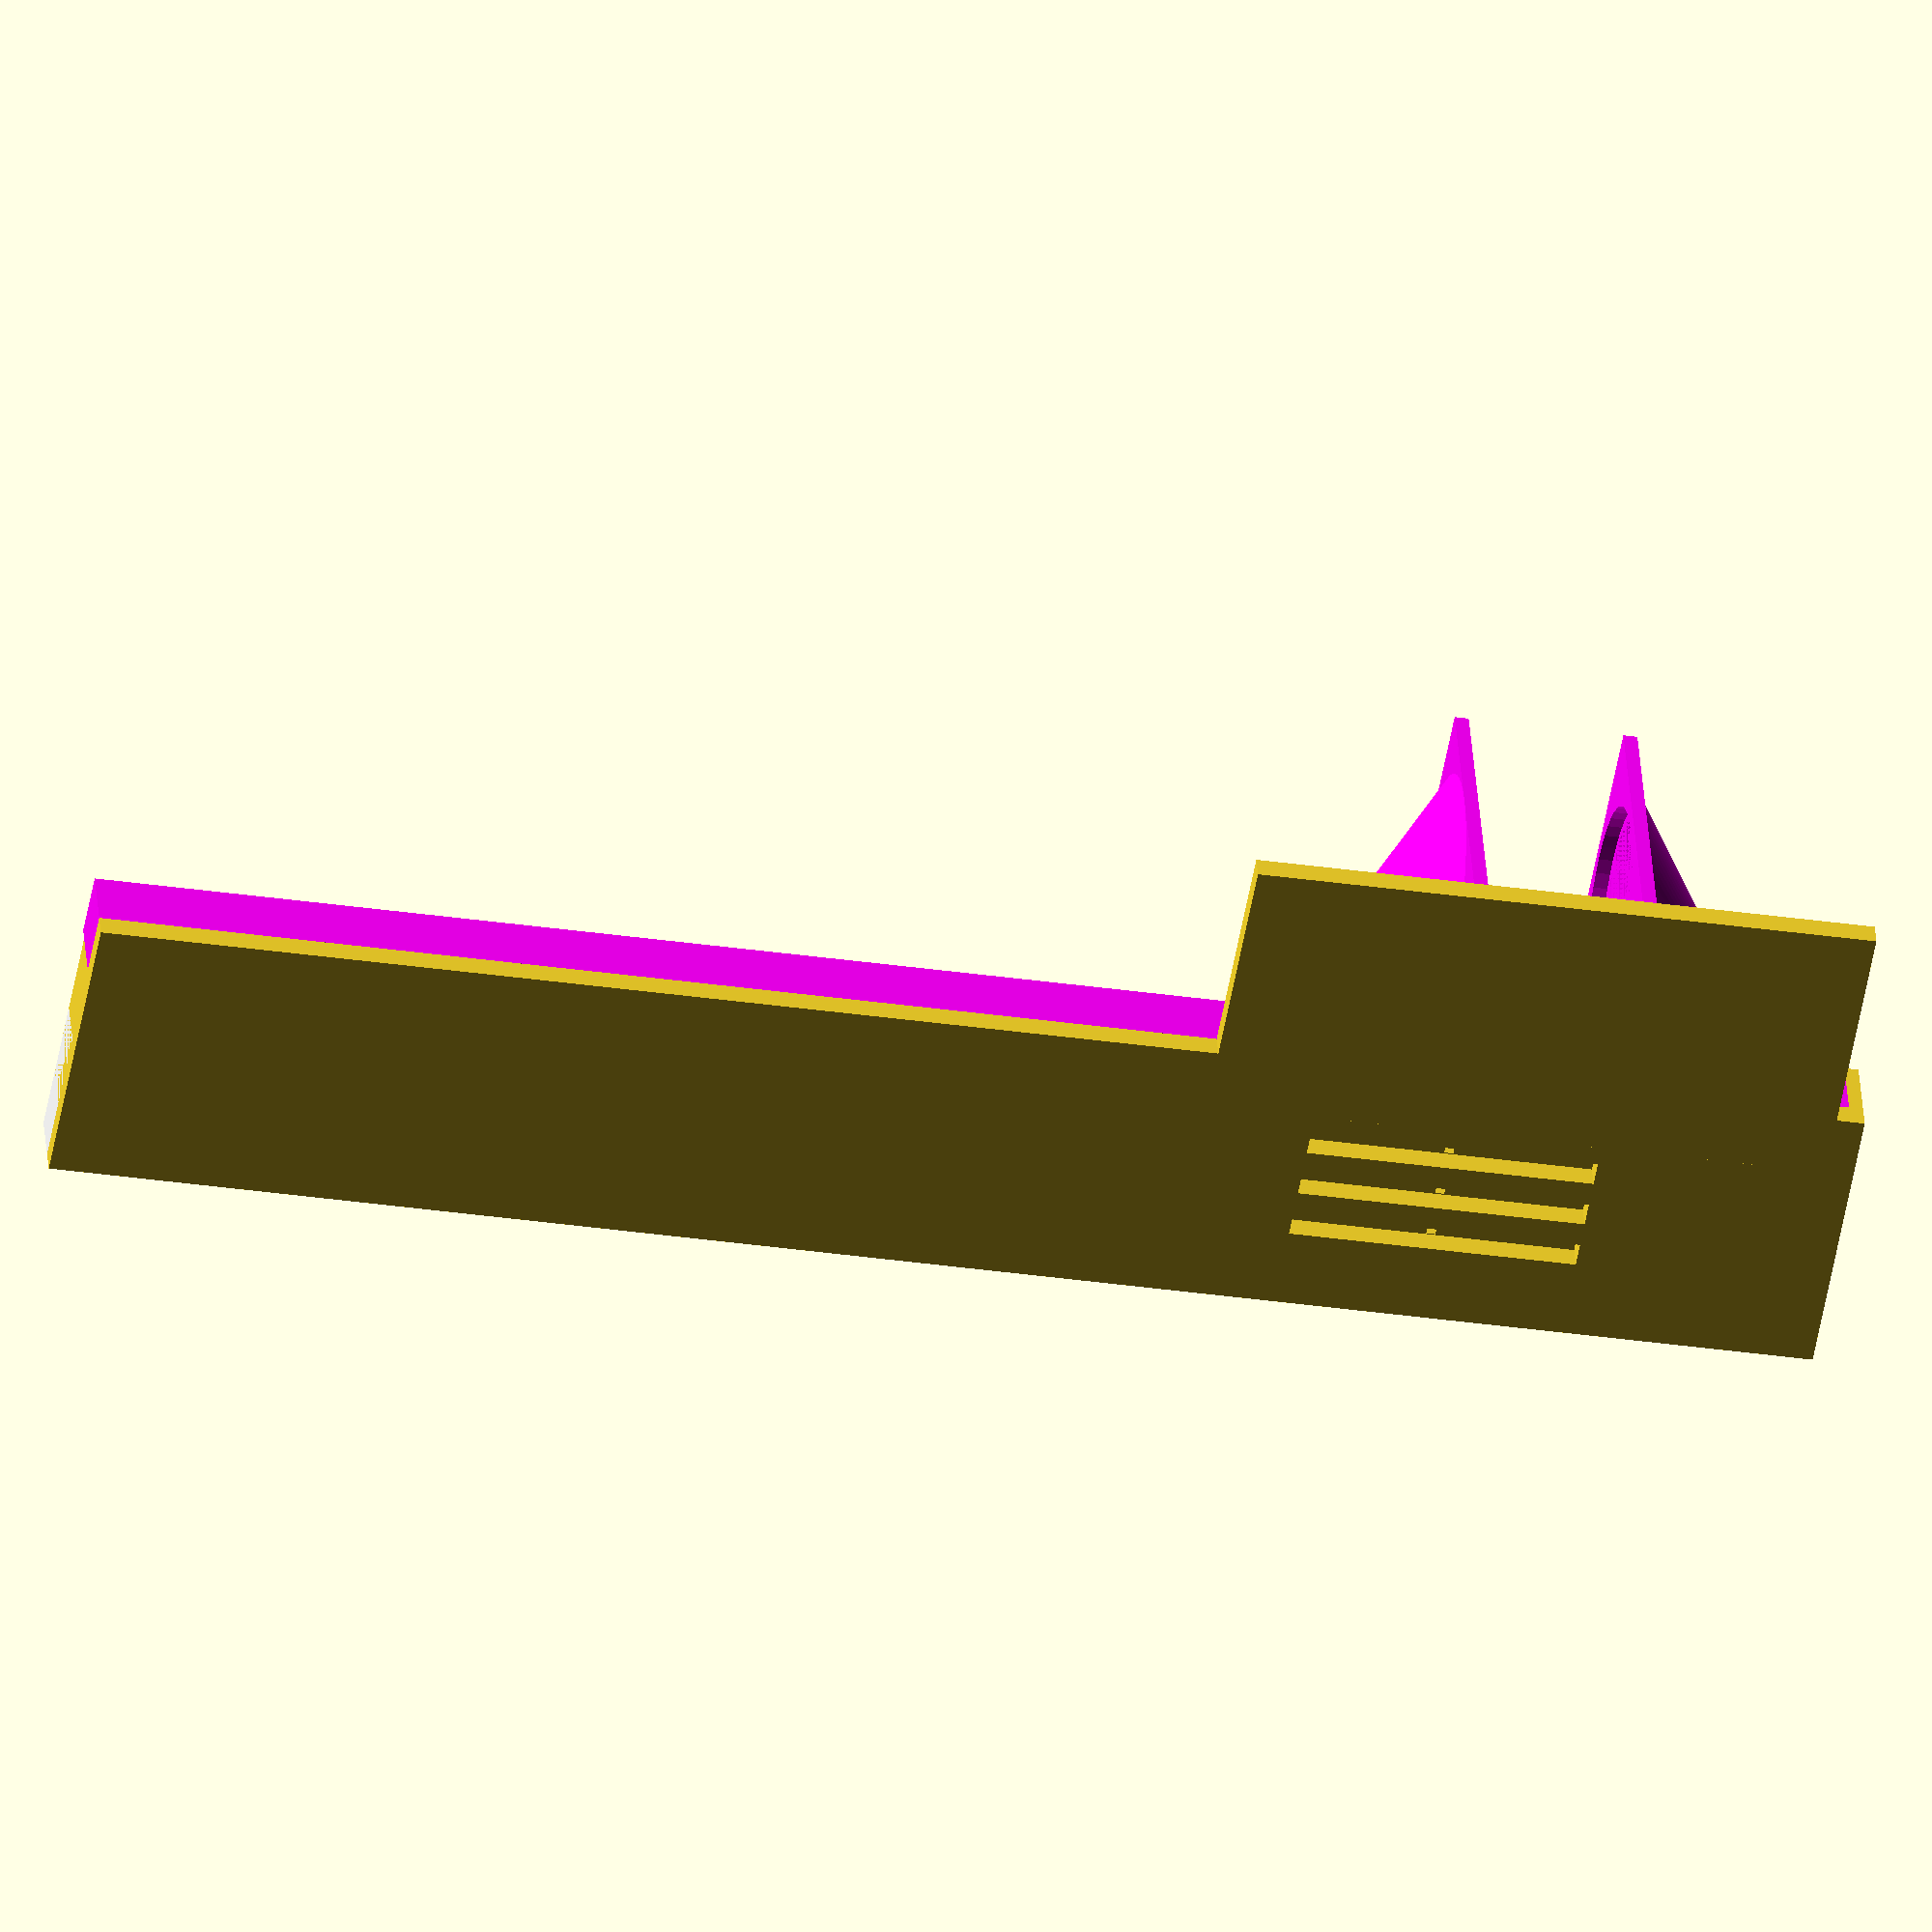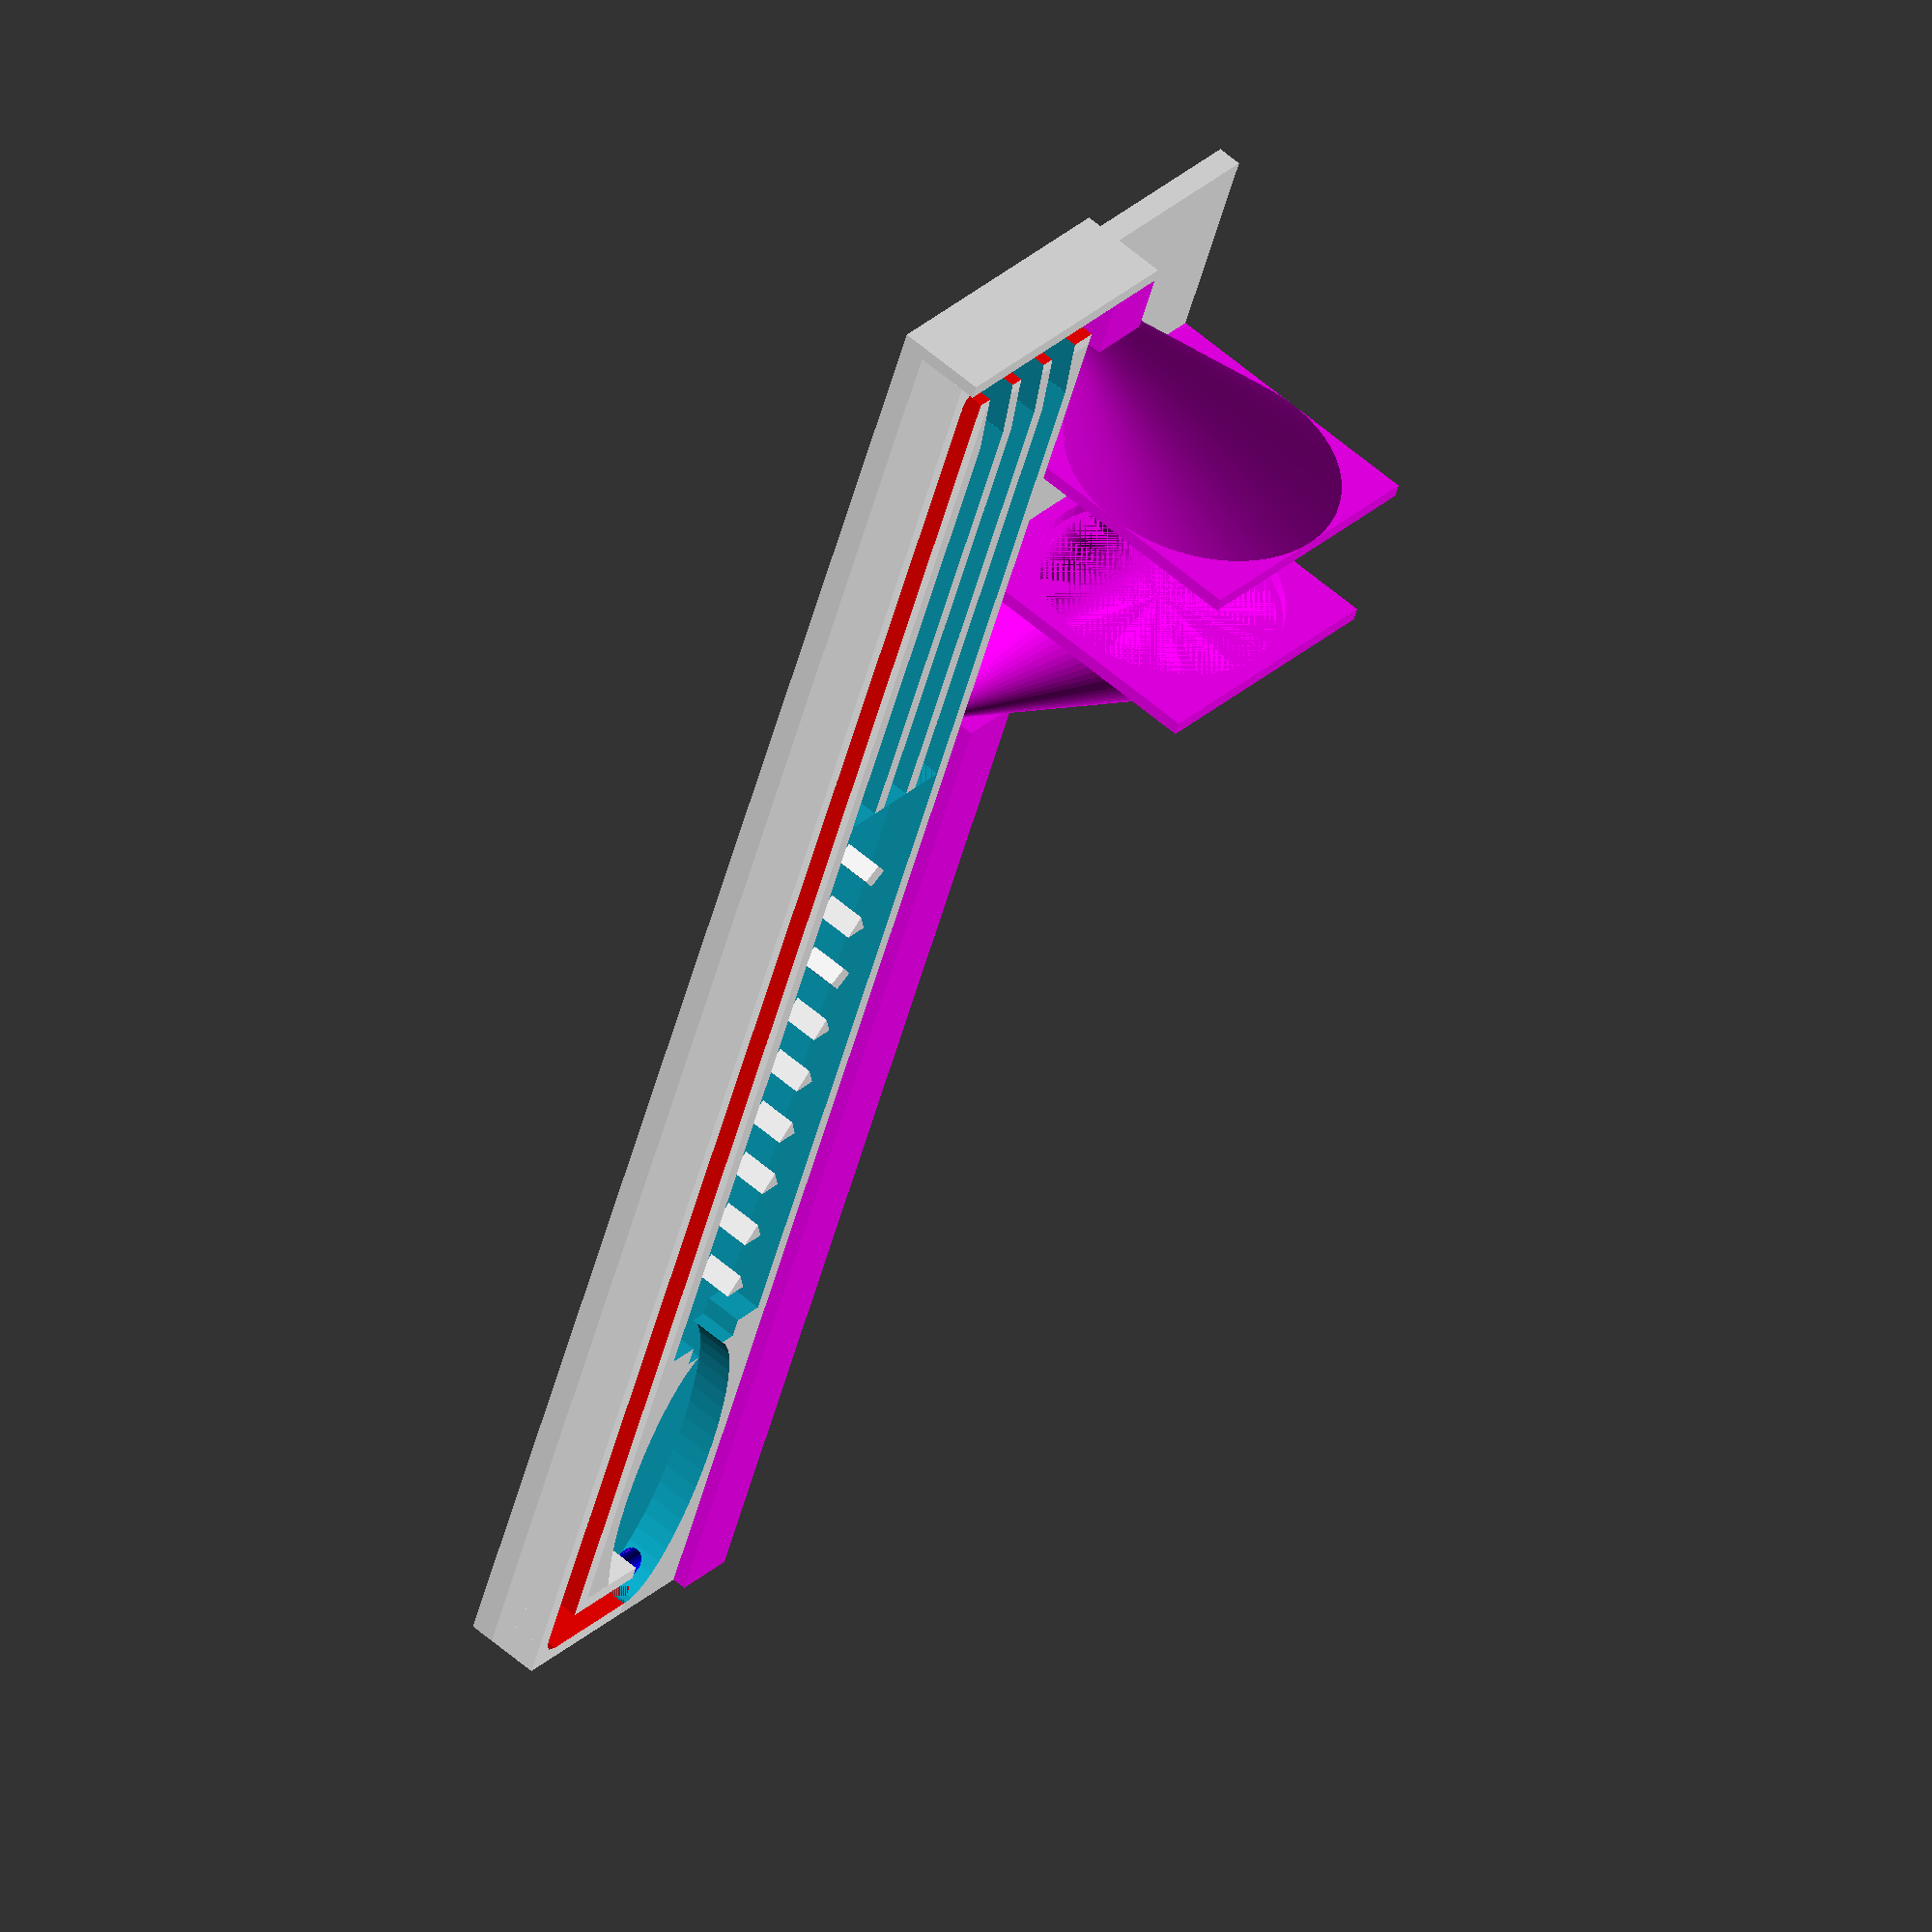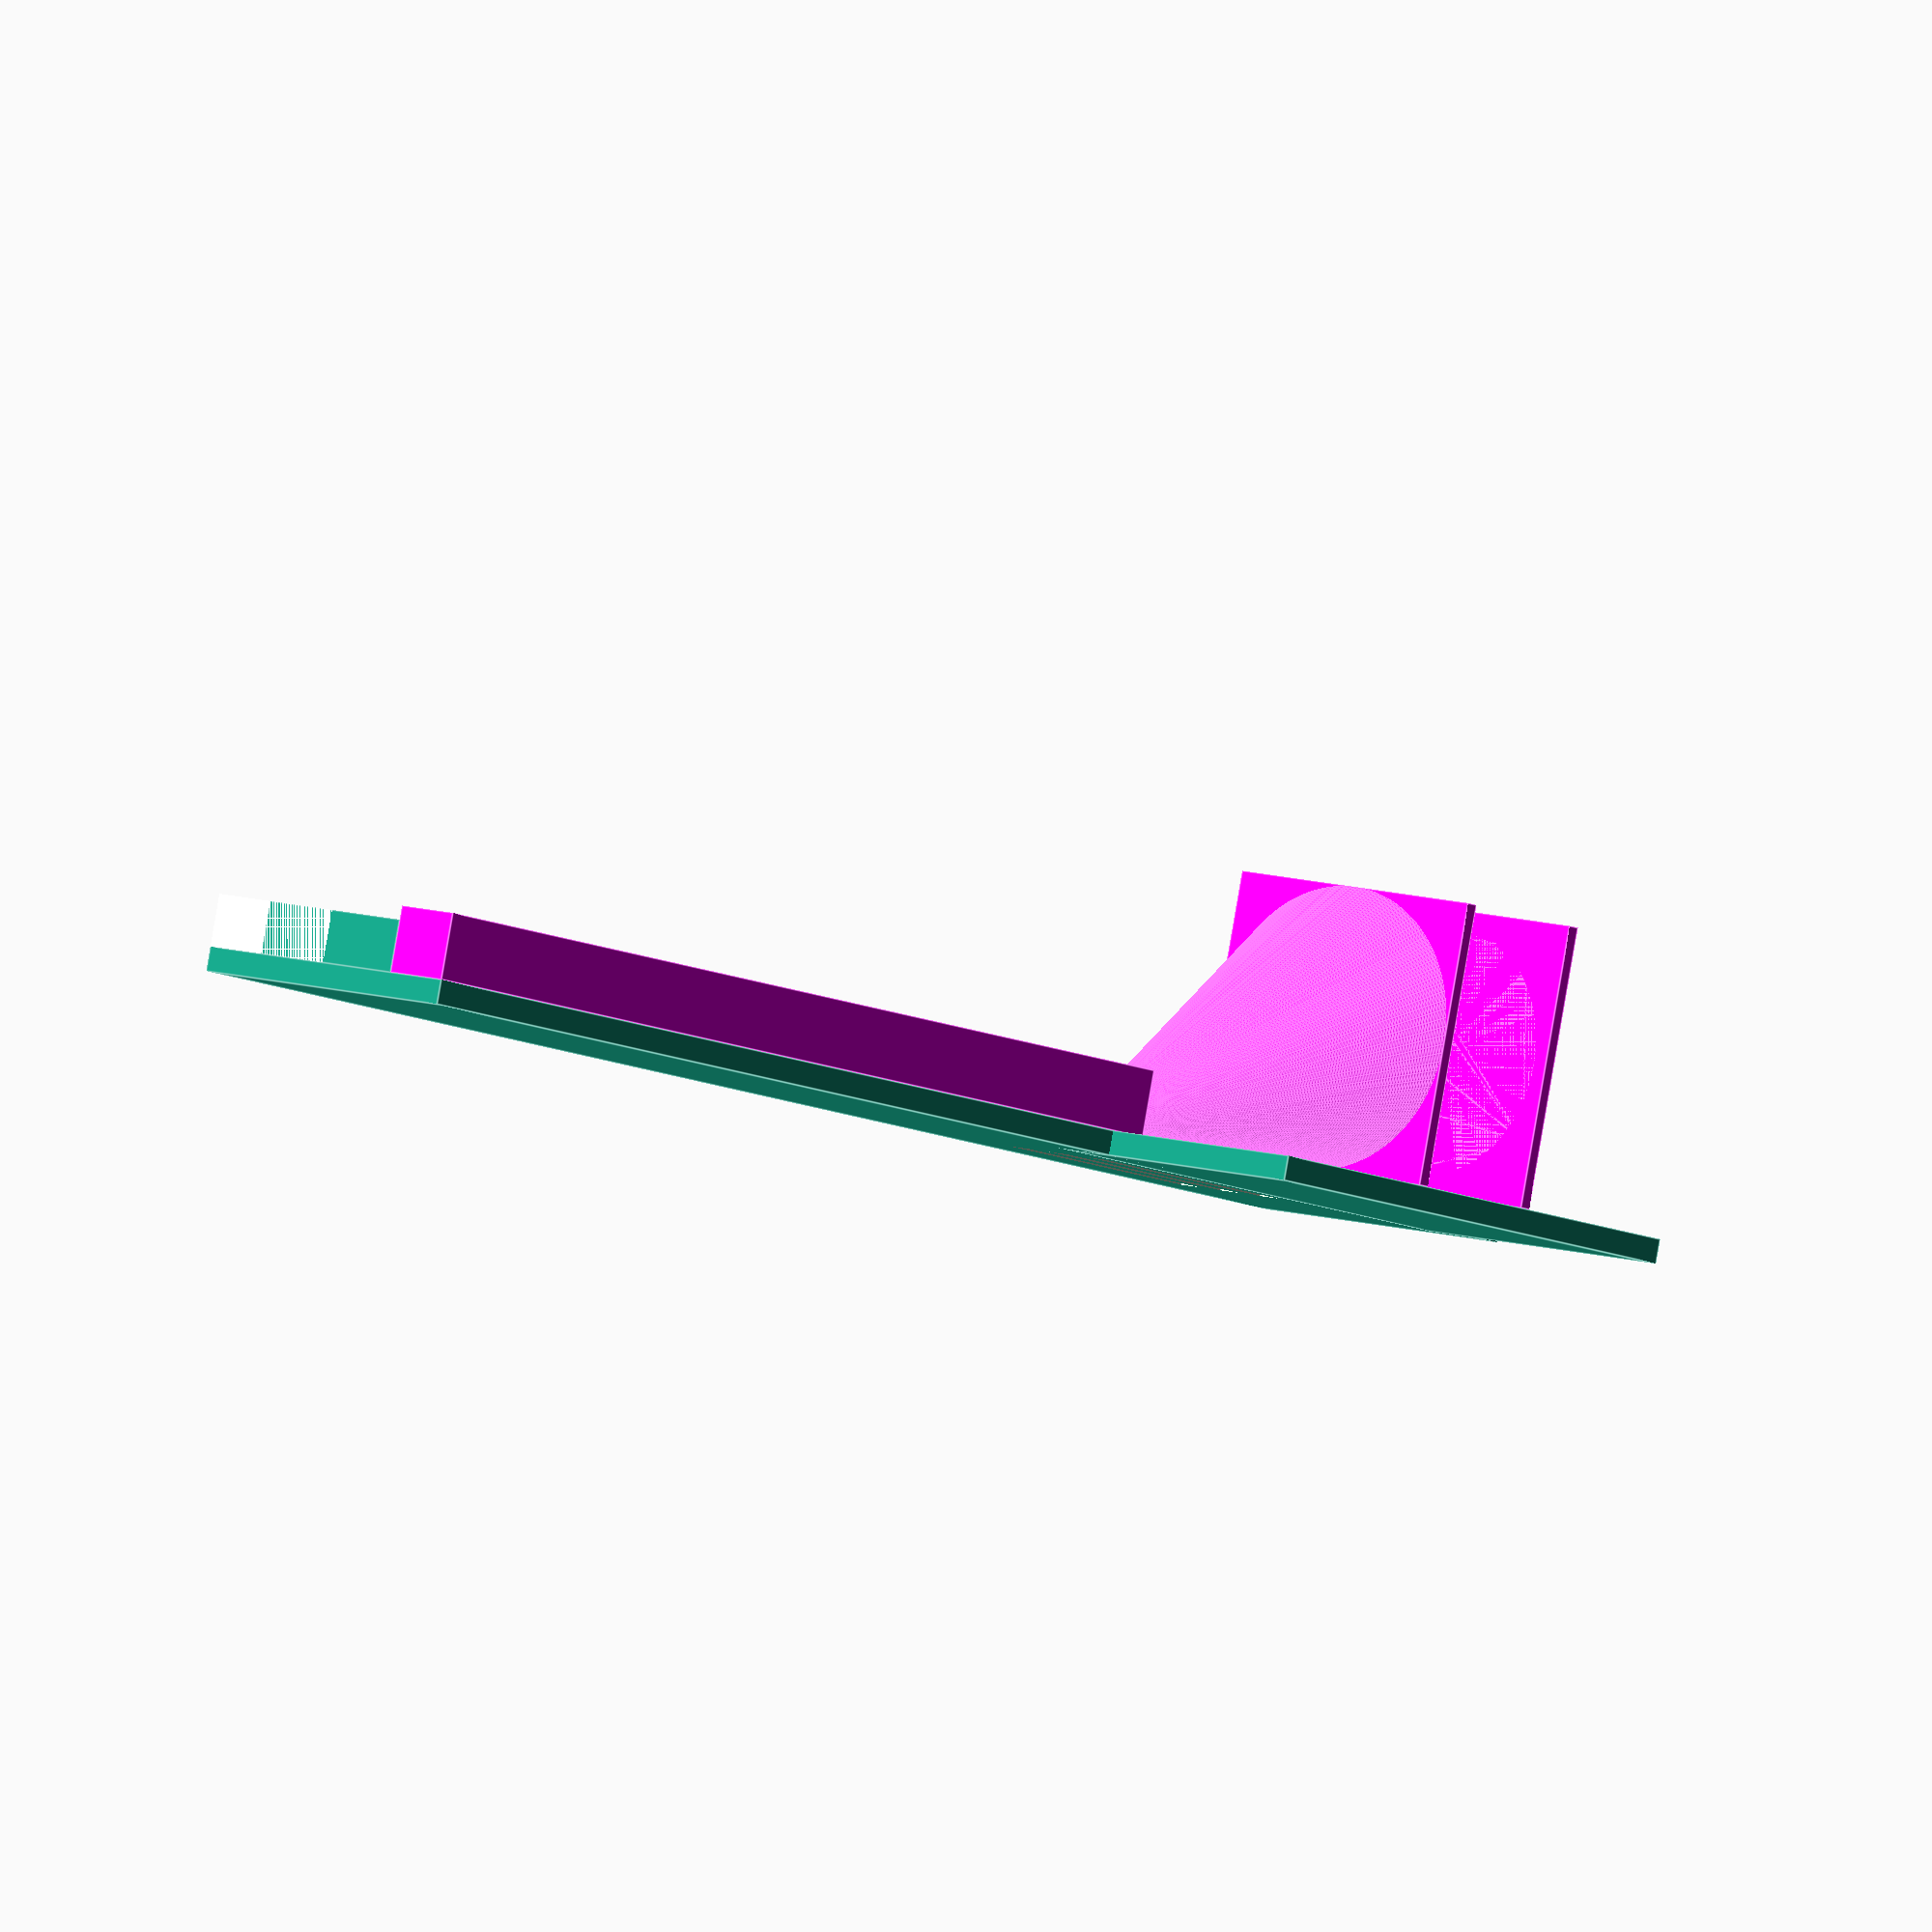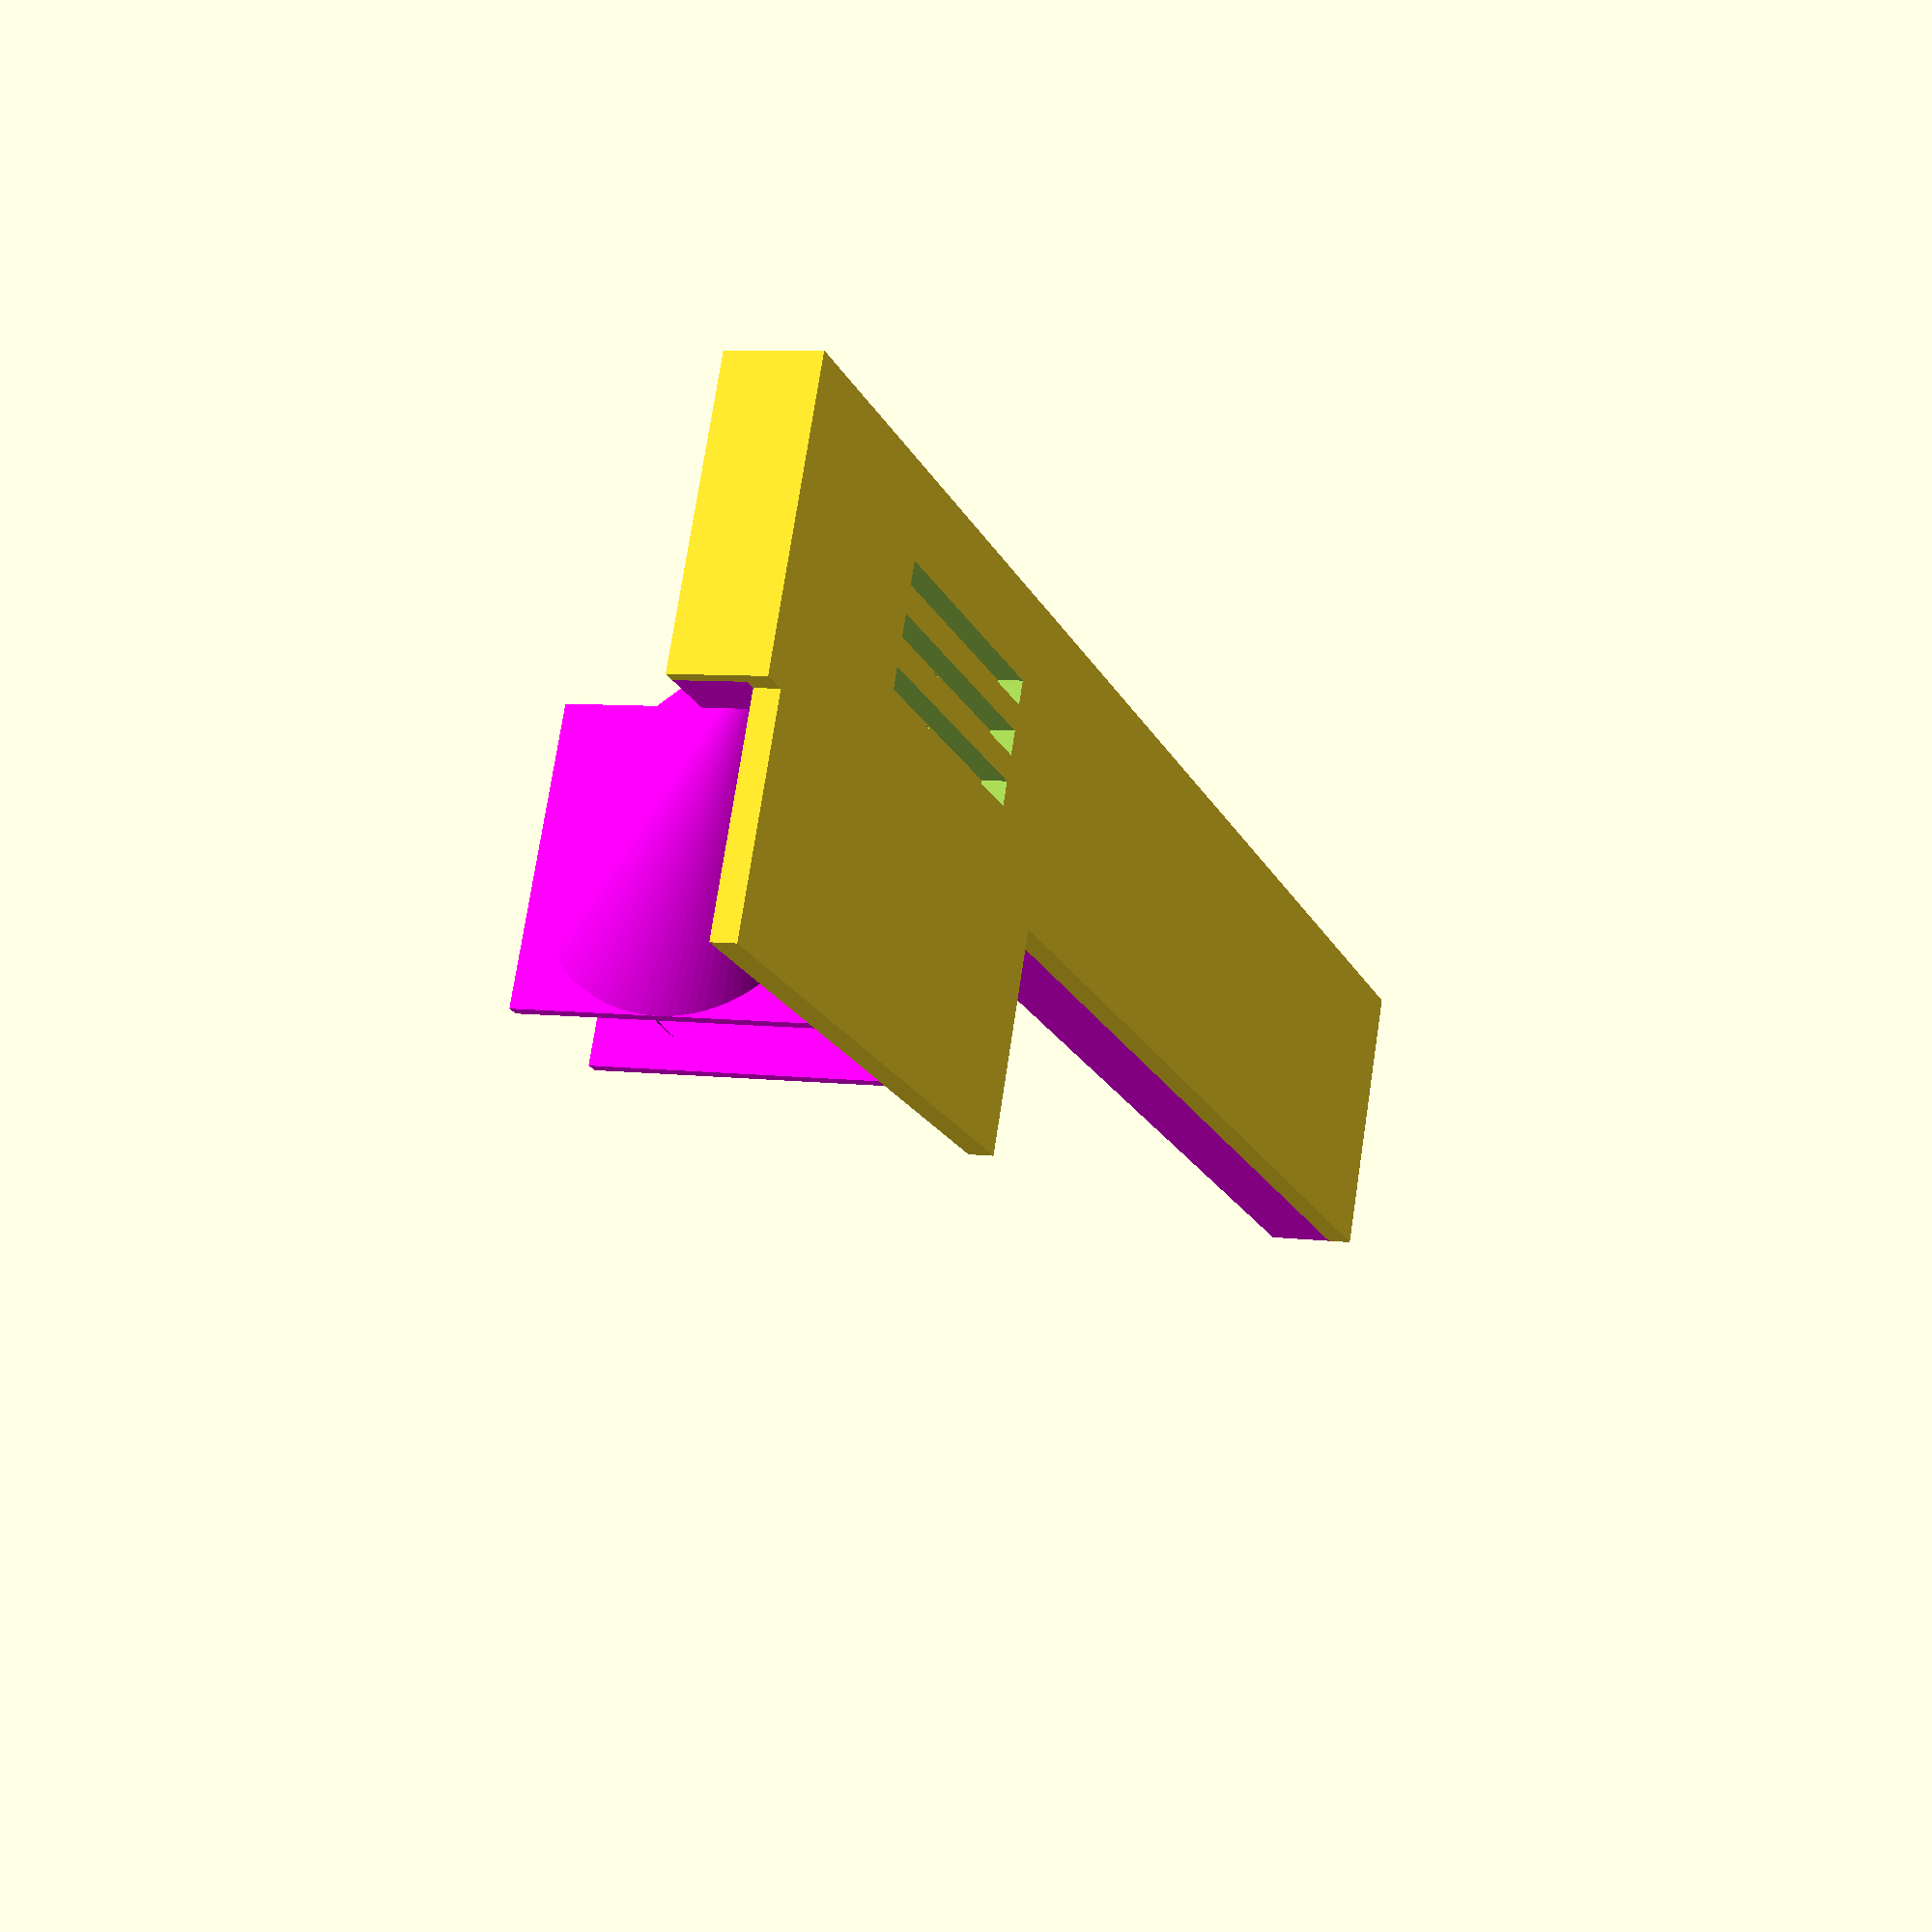
<openscad>
// well-tempered chaos sequencer board version 2.0 
// 5/8/2018   By: 3mrrrx
// GNU GPLv3
// all values are in [mm]

////////////////////////////////////////////
// Global varaibes
////////////////////////////////////////////



tol = 0.24;

Ball_raduis = 2.25 + tol;

wall_thinkness = 2 ;


size_x = 240;
//size_y = 105.7;
size_y = 22.9;
//size_y = 46.9;

size_z = Ball_raduis*3;

// cascades parameters
cascades_lengths = 120 * size_x/350;
spacing_factor = 1;

// funnel parameters
funnel_size = 50 ;
funnel_resulition = 50;
inlet_factor = 2;

$fn = 10;



// fan dimensions

fan_x = 20 + 2;
fan_y = 40;
fan_z = 40;
factor_fan = 0.8;





// return channel parameters
channel_width = (Ball_raduis+wall_thinkness)*2;
channel_mid = wall_thinkness;


// debug

shift_factor = 0.1;

debug_eliv = 0;


////////////////////////////////////////////
// modulas and functions
////////////////////////////////////////////


// function to create generic pins
module  randum_pillar(x=1, y=1,z = 10 , resulation = 3 ) { 
    translate([x,y,0]) 
        cylinder($fn = resulation, $fa = 12, $fs = 2, h = z, r1 = 2, r2 = 2, center = false);
    }


module create_wind_tubeing(Ball_raduis,wall_thinkness,size_x,size_y,size_z,channel_width,debug_eliv){
                // wind channel tubing 
//            color([1,0,0]) // red
            union(){
                
                // top
                shift_top_r = Ball_raduis*2*shift_factor;
                translate([0,shift_top_r,0]) 
                translate([wall_thinkness,size_y/2,wall_thinkness+debug_eliv*2]) 
                    scale([Ball_raduis*2,size_y/2+channel_width/2-shift_top_r,size_z]) 
                        cube(1);
                
                // side
                shift_side_r = wall_thinkness+Ball_raduis;
                translate([shift_side_r,0,0]) 
                translate([0,size_y+wall_thinkness,wall_thinkness+debug_eliv*2]) 
                    scale([size_x+Ball_raduis*2-shift_side_r,Ball_raduis*2,size_z]) 
                        cube(1);
                
                // bottom
                translate([0,0,0])
                translate([size_x+wall_thinkness,0,wall_thinkness+debug_eliv*2]) 
                    scale([Ball_raduis*2,size_y+Ball_raduis*2,size_z]) 
                        cube(1);
                               
                // top
                translate([channel_width/2,size_y+channel_width/2,wall_thinkness+debug_eliv*2]) 
                    cylinder(r=Ball_raduis, h=size_z);
                                               
                // bottom
                translate([size_x+channel_width/2,size_y+channel_width/2,wall_thinkness+debug_eliv*2]) 
                    cylinder(r=Ball_raduis, h=size_z);   
                
            }
            
            
}

module side_wind_box(Ball_raduis,channel_width,size_x,size_y,size_z,debug_eliv){
            // top   
            shift = Ball_raduis*2*shift_factor;
            translate([0,shift,0]) // shift 
            translate([0,size_y/2,debug_eliv]) 
                scale([channel_width,size_y/2+channel_width-shift,size_z]) 
                    cube(1);   

            // side   ??? +5??
            translate([0+5,size_y,debug_eliv]) 
                scale([size_x,channel_width,size_z]) 
                    cube(1);

            // bottom
            translate([size_x,0,debug_eliv]) 
                scale([channel_width,size_y+channel_width,size_z]) 
                    cube(1);

            }    
            
        
module  side_wind_box_fan(Ball_raduis,channel_width,size_x,size_y,size_z,fan_x, fan_y, fan_z, factor_fan, debug_eliv){


// fan dimensions

//fan_x = 20+fan_x;
//fan_y = 40;
//fan_z = 40;
//factor_fan = 0.8;

            // Flange
            
    difference(){
    
            //Flange upwind
            translate([size_x*factor_fan-wall_thinkness,-fan_y,debug_eliv]) 
                scale([wall_thinkness,fan_y,fan_z]) 
                    cube(1);
      
               //Flange hole
            translate([size_x*factor_fan+fan_x+wall_thinkness,-fan_z/2,fan_z/2+debug_eliv])
                     rotate(a = -90, v = [0, 1, 0])
 
                    cylinder( h = fan_x+wall_thinkness*2, r = fan_z/2-wall_thinkness, center = false, $fn= 50 );


           }
           
    difference(){
    

            //Flange downwind
            translate([size_x*factor_fan+fan_x,-fan_y,debug_eliv]) 
                scale([wall_thinkness,fan_y,fan_z]) 
                    cube(1);

        
               //Flange hole
            translate([size_x*factor_fan+fan_x+wall_thinkness,-fan_z/2,fan_z/2+debug_eliv])
                     rotate(a = -90, v = [0, 1, 0])
 
                    cylinder( h = fan_x+wall_thinkness*2, r = fan_z/2-wall_thinkness, center = false, $fn= 50 );


           }
           
           
           
////////////////////////////////////////////

            // side


    /////////////   funnels
    length_side  = (size_x*(1-factor_fan)-fan_x-wall_thinkness);

    scale_fan_z = channel_width/fan_y;
    scale_fan_y = size_z/fan_z;
    
    raduis_funnel = fan_y/2;

    translate([size_x*factor_fan+length_side/2+fan_x+wall_thinkness,0,debug_eliv*3])   
rotate(a = 90, v = [0, 1, 0])

    // funnel down wind

difference(){
       
 linear_extrude(height = length_side,
                center = true,
                convexity = 10,
                scale=[scale_fan_y,scale_fan_z], 
//                slices = 70, 
                $fn=100)
                    translate([-raduis_funnel,-raduis_funnel, 0])
                        circle(r = raduis_funnel, center = true);


 linear_extrude(height = length_side,
                center = true,
                convexity = 10,
                scale=[scale_fan_y,scale_fan_z], 
//                slices = 70, 
                $fn=100)
                    translate([-raduis_funnel,-raduis_funnel, 0])
                        circle(r = raduis_funnel-wall_thinkness*1.5, center = true);
            
            }



///////////////////// funnel upwind
//translate([size_x*factor_fan+length_side/2+fan_x+wall_thinkness,0,20+debug_eliv*3])   
            
translate([size_x*factor_fan-length_side/2-wall_thinkness,0,debug_eliv*3])   
rotate(a = -90, v = [0, 1, 0])
difference(){
       
    linear_extrude(height = length_side,
                center = true,
                convexity = 10,
                scale=[scale_fan_y,scale_fan_z], 
//                slices = 70, 
                $fn=100)
                    translate([raduis_funnel,- raduis_funnel, 0])
                        circle(r = raduis_funnel, center = true);


    linear_extrude(height = length_side,
                center = true,
                convexity = 10,
                scale=[scale_fan_y,scale_fan_z], 
//                slices = 70, 
                $fn=100)
                    translate([raduis_funnel,- raduis_funnel, 0])
                        circle(r = raduis_funnel-wall_thinkness*1.5, center = true);
            
            }


                    
//            // Fan 
//            translate([size_x*factor_fan,-fan_y,debug_eliv]) 
//                scale([fan_x,fan_y,fan_z]) 
//                    cube(1);

//            // side   
//            translate([0,-channel_width,debug_eliv]) 
//                scale([size_x,channel_width,size_z]) 
//                    cube(1);
//            



//  down wind tube

difference(){

            // side  bottom 
            translate([size_x,-channel_width,debug_eliv]) 
                scale([channel_width,channel_width,size_z+wall_thinkness]) 
                    cube(1);
                    
            // bottom sphere junction
            color([0,1,1]) 
        //    translate([0,0,Ball_raduis*2+1]) 
                translate([size_x+channel_width/2,-channel_width/2,size_z/2+debug_eliv*3]) 
                    scale([channel_width/2-wall_thinkness/2,1,size_z/2-wall_thinkness])
                        sphere(1, center = false);   
            
            // horizontal tube
            shift_bottom_c = 0;
            length_bottom  = channel_width/2;
            color([0,0,1]) // blue
        //    translate([shift_side_c,0,0]) 
            translate([size_x+channel_width/2,0,size_z/2+debug_eliv*3]) 
//                    scale([channel_width/2-wall_thinkness,1,size_z/2-wall_thinkness*2])
                    
                    scale([channel_width/2-wall_thinkness*1.3,1,size_z/2-wall_thinkness])

                    rotate(a = 90, v = [1, 0, 0]){
                        cylinder( h = length_bottom, r = 1, center = false, $fn= 50);};           

            // vertical tube
            translate([size_x+channel_width/2,-channel_width/2,size_z/2+debug_eliv*3]) 
                rotate(a = -90, v = [0, 0, 1])
                    scale([channel_width/2-wall_thinkness/4,1,size_z/2-wall_thinkness])
                        rotate(a = 90, v = [1, 0, 0]){
                            cylinder( h = length_bottom, r = 1, center = false, $fn= 50);};           
            
                                   
                        
                        }          
                        
                        
            
// up wind tube

difference(){

            //
            upwind_length = size_x*factor_fan-length_side-wall_thinkness;

            // side   
            translate([0,-channel_width,debug_eliv]) 
                scale([upwind_length,channel_width,size_z+wall_thinkness]) 
                    cube(1);
                    
            
            // top sphere junction
            color([0,1,1]) 
        //    translate([0,0,Ball_raduis*2+1]) 
                translate([0+channel_width/2,-channel_width/2,size_z/2+debug_eliv*3]) 
                    scale([channel_width/2-wall_thinkness/2,Ball_raduis,size_z/2-wall_thinkness]) 
                        sphere(1, center = false);   
            
            // horizontal tube
            shift_bottom_c = 0;
            length_bottom  = channel_width/2;
            color([0,0,1]) // blue
            translate([0+channel_width/2,size_y/2,size_z/2+debug_eliv*3]) 
                    scale([channel_width/2-wall_thinkness/2,1,size_z/2-wall_thinkness])
                    rotate(a = 90, v = [1, 0, 0]){
                        cylinder( h = size_y/2+channel_width/2, r = 1, center = false, $fn=25);};           
            
            // vertical tube         
            translate([upwind_length,-channel_width/2,size_z/2+debug_eliv*3]) 
                    rotate(a = -90, v = [0, 0, 1])
                    scale([channel_width/2-wall_thinkness/4,1,size_z/2-wall_thinkness/2])
                        rotate(a = 90, v = [1, 0, 0]){
                            cylinder( h = upwind_length-channel_width/2, r = 1, center = false, $fn = 25);};           
            
                        }                                  
            }         

            
/////////////////////////////////////////////////////////////
//
//      funnel module
//            
/////////////////////////////////////////////////////////////
            
module funnel(funnel_size,wall_thinkness,size_x,size_y,size_z,funnel_resulition){
    
        //// funnel
        union(){

        //
        ////translate([25,150,wall_thinkness]) scale([funnel_size,size_y/2,size_z]) sphere(radius = 1);
        // 

        translate([funnel_size/2+wall_thinkness,size_y/2,wall_thinkness])  scale([funnel_size,size_y-wall_thinkness*2,size_z])  cylinder(r=0.5, h=1,$fn = funnel_resulition );

        // opening
        opening_size = Ball_raduis*inlet_factor*2;
        translate([(funnel_size+wall_thinkness/2),size_y/2-opening_size/2,wall_thinkness]) scale([wall_thinkness*5,opening_size,size_z])  cube( center = false);

        }
}


module Cascades (wall_thinkness,channel_size,cascades_lengths,break_factor,break_angel,size_x,size_y,size_z,Ball_raduis){
    
        // Cascades
        for (y = [wall_thinkness:wall_thinkness+channel_size:size_y-wall_thinkness] )
        {   
            union(){
                
                // Cascades 
                translate([230/350*size_x,y*spacing_factor,wall_thinkness]) 
                    scale([cascades_lengths*break_factor,channel_size,size_z]) 
                        cube(1);

                // break Cascades
                translate([230/350*size_x+cascades_lengths*break_factor,y*spacing_factor,wall_thinkness]) rotate(a = break_angel, v = [0, 0, 1])
                    scale([cascades_lengths*(1-break_factor)+wall_thinkness*2,Ball_raduis*2,size_z]) 
                        cube(1);
                
//               // pin heads
//                translate([230/350*size_x+cascades_lengths*break_factor/2,y*spacing_factor+channel_size/2,-wall_thinkness])
//                    scale([2,1,5]) 
//                        cube(2.54, center = true);
              
                }
        }
        
    }


module pin_heads (wall_thinkness,channel_size,cascades_lengths,break_factor,break_angel,size_x,size_y,size_z,Ball_raduis, size = 2.7, scale_x=2){
    
        // iterations
        for (y = [wall_thinkness:wall_thinkness+channel_size:size_y-wall_thinkness] )
        {   
            union(){
                
         // pin heads
        translate([230/350*size_x+cascades_lengths*break_factor/2,y*spacing_factor+channel_size/2,0])
                scale([scale_x,1,wall_thinkness*3]) 
                    cube(size, center = true);
                }
        }
        
    }

////////////////////////////////////////////
// geomerty
////////////////////////////////////////////

// create box
union()    {
difference(){

    // bounding box
    scale([size_x,size_y,size_z]) cube(1);
    
        // horizontal tube
        shift_bottom_c = 0;
        length_bottom  = channel_width/2;
        color([0,0,1]) // blue
        translate([0+channel_width/2,size_y/2,size_z/2+debug_eliv*3]) 
                scale([channel_width/2-wall_thinkness*1.3,1,size_z/2-wall_thinkness])
                rotate(a = 90, v = [1, 0, 0]){
                    cylinder( h = size_y/2+channel_width/2, r = 1, center = false, $fn=25);};   

    // funnel
    funnel(funnel_size,wall_thinkness,size_x,size_y,size_z,funnel_resulition);

    // bottom box
    translate([funnel_size+wall_thinkness*2,wall_thinkness,wall_thinkness]) scale([size_x-funnel_size-wall_thinkness*2 - cascades_lengths,size_y-wall_thinkness*2,size_z]) cube(1);

    // wind tunnel tubing       
    create_wind_tubeing(Ball_raduis,wall_thinkness,size_x,size_y,size_z,channel_width,debug_eliv);

    // Cascades
    Cascades (wall_thinkness,channel_size,cascades_lengths,break_factor,break_angel,size_x,size_y,size_z,Ball_raduis);
                    
//    // holes bannan headss                
//    pin_heads (wall_thinkness,channel_size,cascades_lengths,break_factor,break_angel,size_x,size_y,size_z,Ball_raduis, size = 2.7, scale_x=1);
//    
    // holes bannan headss
    translate([0,0.9,0])                pin_heads (wall_thinkness,channel_size,cascades_lengths,break_factor,break_angel,size_x,size_y,size_z,Ball_raduis, size = 1.3, scale_x=1);
    
        translate([0,-0.9,0])                pin_heads (wall_thinkness,channel_size,cascades_lengths,break_factor,break_angel,size_x,size_y,size_z,Ball_raduis, size = 1.3, scale_x=1);                  
    
}

// plexy glass holder


translate([size_x+channel_width,-channel_width,0]) 
    scale([wall_thinkness,channel_width*2 + size_y,size_z+wall_thinkness]) cube(1);

//  pins
factor_pins = 1.;
randum_vec = rands(1,5,50000,1);
i = 0;
//for (y = [10:10:290] )
    for (y = [wall_thinkness+Ball_raduis*4-2:Ball_raduis*4*factor_pins:size_y-wall_thinkness-Ball_raduis*2])

    for (x = [62.5:Ball_raduis*4:223/350*size_x-10] )
        {   i = x*y;
            randum_pillar(x,y,size_z,floor(randum_vec[i]));
//            echo(x*y);
        }
        
// create channels
channel_size = Ball_raduis*2*spacing_factor;
break_factor = 0.9;
break_angel  = 10; // degs
        
// return tube
if (debug_eliv == 0){
difference(){
    // create wind channel box
    difference(){

        // side wind box 
        color([1,1,1]) // green
        side_wind_box(Ball_raduis,channel_width,size_x,size_y,size_z,debug_eliv);
            
        // wind channel tubing 
        color([1,0,0]) // red
        create_wind_tubeing(Ball_raduis,wall_thinkness,size_x,size_y,size_z,channel_width,debug_eliv);
        }
        
        // casacads
        echo((wall_thinkness-size_y-wall_thinkness)/(wall_thinkness+channel_size));
        Cascades (wall_thinkness,channel_size,cascades_lengths,break_factor,break_angel,size_x,size_y,size_z,Ball_raduis);
    }
}

    // side wind box 
    color([1,0,1]) // green
    side_wind_box_fan(Ball_raduis,channel_width,size_x,size_y,size_z,fan_x, fan_y, fan_z, factor_fan, debug_eliv);

    // floor
    floor_thinkess = 3.5;
    difference() {
    union(){
    translate([0,-channel_width,-floor_thinkess]) scale([size_x+channel_width+wall_thinkness,size_y+   channel_width*2,floor_thinkess]) cube(1);   

    translate([size_x*factor_fan-fan_x*1.5,-fan_y,-floor_thinkess]) 
        scale([fan_x*4,fan_y,floor_thinkess]) cube(1);   
    }
    translate([0,0,-floor_thinkess/2]) 
    pin_heads(wall_thinkness,channel_size,cascades_lengths,break_factor,break_angel,size_x,size_y,floor_thinkess,Ball_raduis, size = 3.4, scale_x=12);
    }
    
}



//////////////////////////////////////////////////////
// debug or not used
//////////////////////////////////////////////////////

//// bottom box
//translate([funnel_size+wall_thinkness*2+size_x-funnel_size-wall_thinkness*2 - cascades_lengths,wall_thinkness,debug_eliv]) scale([cascades_lengths+wall_thinkness*2,size_y-wall_thinkness*2+channel_width,size_z]) cube(1);
    
//for (y = [0:channel_size:size_y-wall_thinkness] )
//{   
//    union(){
//        
//        translate([230,y*spacing_factor,debug_eliv]) scale([cascades_lengths*break_factor,wall_thinkness,size_z]) cube(1);
//
//        translate([230+cascades_lengths*break_factor,y*spacing_factor,debug_eliv]) rotate(a = break_angel, v = [0, 0, 1])scale([cascades_lengths*(1-break_factor)+wall_thinkness*2,wall_thinkness,size_z]) cube(1);
//    
//        }
//}


//
//if(debug_eliv != 0){
//
//// create wind channel box
//color([0,1,0]) // green
////difference(){
//union(){
//    
//     // top   
//     shift = Ball_raduis*2;
//     translate([0,shift,0]) // shift 
//     translate([0,size_y/2,debug_eliv]) 
//        scale([channel_width,size_y/2+channel_width-shift,size_z]) 
//            cube(1);
//    
//    // side   
//    translate([0+5,size_y,debug_eliv]) 
//        scale([350,channel_width,size_z]) 
//            cube(1);
//
//    // bottom
//    translate([size_x,0,debug_eliv]) 
//        scale([channel_width,size_y+channel_width,size_z]) 
//            cube(1);
//
//  
//    }
//
//
//// wind channel tubing 
//color([1,0,0]) // red
//union(){
//    
//    // top
//    shift_top_r = Ball_raduis*2;
//    translate([0,shift_top_r,0]) 
//    translate([wall_thinkness,size_y/2,debug_eliv*2]) 
//        scale([Ball_raduis*2,size_y/2+channel_width/2-shift_top_r,size_z]) 
//            cube(1);
//    
//    // side
//    shift_side_r = wall_thinkness+Ball_raduis;
//    translate([shift_side_r,0,0]) 
//    translate([0,size_y+wall_thinkness,debug_eliv*2]) 
//        scale([size_x+Ball_raduis*2-shift_side_r,Ball_raduis*2,size_z]) 
//            cube(1);
//    
//    // bottom
//    translate([0,0,0])
//    translate([size_x+wall_thinkness,0,debug_eliv*2]) 
//        scale([Ball_raduis*2,size_y+Ball_raduis*2,size_z]) 
//            cube(1);
//    
//    // top
//    translate([channel_width/2,size_y+channel_width/2,debug_eliv*2]) 
//        cylinder(r=Ball_raduis, h=size_z);
//    
//    // bottom
//    translate([size_x+channel_width/2,size_y+channel_width/2,debug_eliv*2]) 
//        cylinder(r=Ball_raduis, h=size_z);   
//    
//}
//
////}
//// ??? (+1) ???
//
//// wind channel tubing 
//union(){
//    
//    // top
//    shift_top_c = Ball_raduis*2 ;
//    length_top  = size_y/2+channel_width/2-shift_top_c;
//    color([0,0,1]) // blue
//    translate([0,shift_top_c,0]) 
//    translate([wall_thinkness+Ball_raduis,length_top+size_y/2,size_z/2+debug_eliv*3]) 
//        rotate(a = 90, v = [1, 0, 0]){
//            cylinder( h = length_top, r = Ball_raduis, center = false);};
//
//    // side
//    shift_side_c = wall_thinkness + Ball_raduis;
//    length_side  = size_x+Ball_raduis*2-shift_side_c;
//    color([0,0,1]) // blue
//    translate([shift_side_c,0,0]) 
//    translate([0,size_y+wall_thinkness+Ball_raduis,size_z/2+debug_eliv*3]) 
//        rotate(a = 90, v = [0, 1, 0]){
//            cylinder( h = length_side, r = Ball_raduis, center = false);};    
//    
//    // bottom
//    shift_bottom_c = wall_thinkness + Ball_raduis;
//    length_bottom  = size_y+Ball_raduis*2;
//    color([0,0,1]) // blue
////    translate([shift_side_c,0,0]) 
//    translate([size_x+channel_width/2,length_bottom,size_z/2+debug_eliv*3]) 
//        rotate(a = 90, v = [1, 0, 0]){
//            cylinder( h = length_bottom, r = Ball_raduis, center = false);};             
//    
//    // top
//    color([0,1,1]) 
////    translate([0,0,Ball_raduis*2+1]) 
//    translate([channel_width/2,size_y+channel_width/2,size_z/2+debug_eliv*3]) 
//        sphere(Ball_raduis, center = false);
//    // bottom
//    color([0,1,1]) 
////    translate([0,0,Ball_raduis*2+1]) 
//    translate([size_x+channel_width/2,size_y+channel_width/2,size_z/2+debug_eliv*3]) 
//        sphere(Ball_raduis, center = false);   
//    
//}
//
//
//}
</openscad>
<views>
elev=324.4 azim=169.7 roll=176.1 proj=o view=solid
elev=301.7 azim=291.2 roll=311.9 proj=o view=wireframe
elev=272.2 azim=126.8 roll=189.8 proj=o view=edges
elev=173.6 azim=156.0 roll=68.4 proj=p view=solid
</views>
